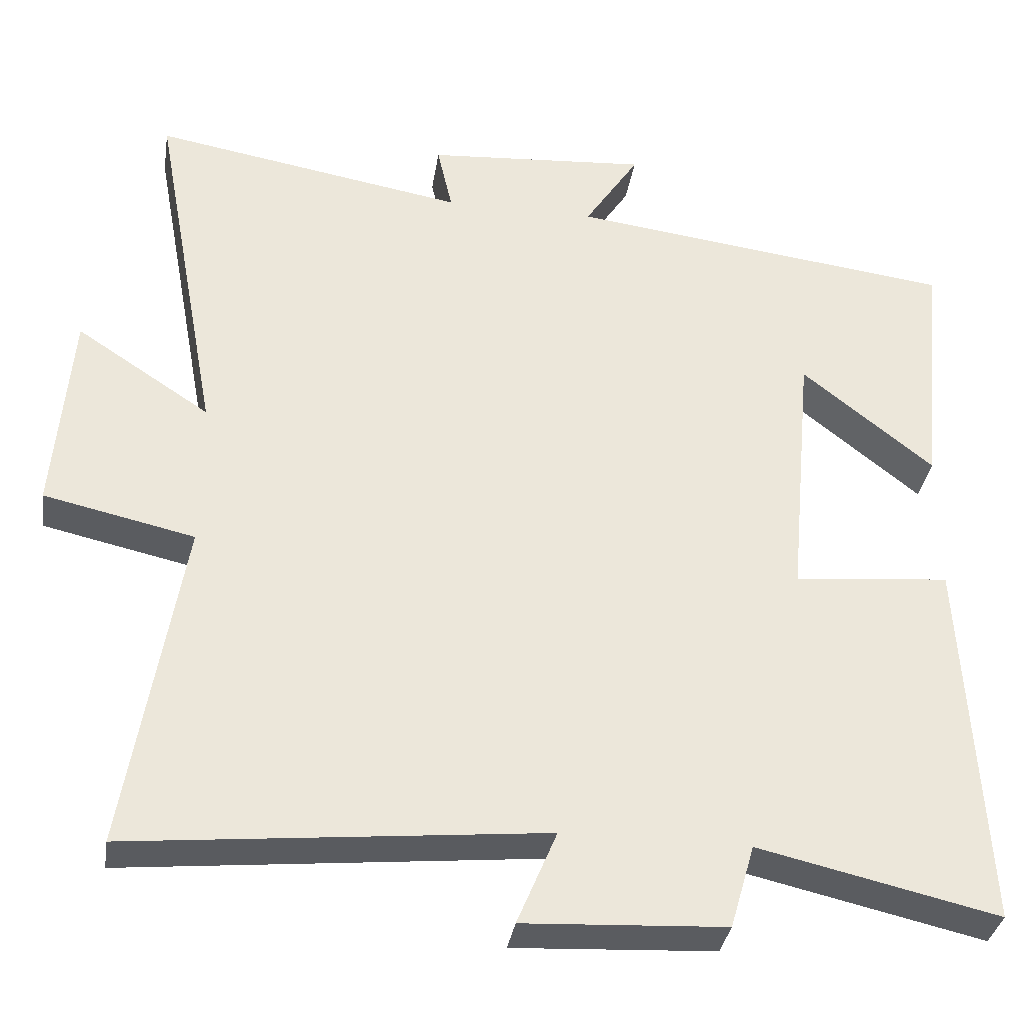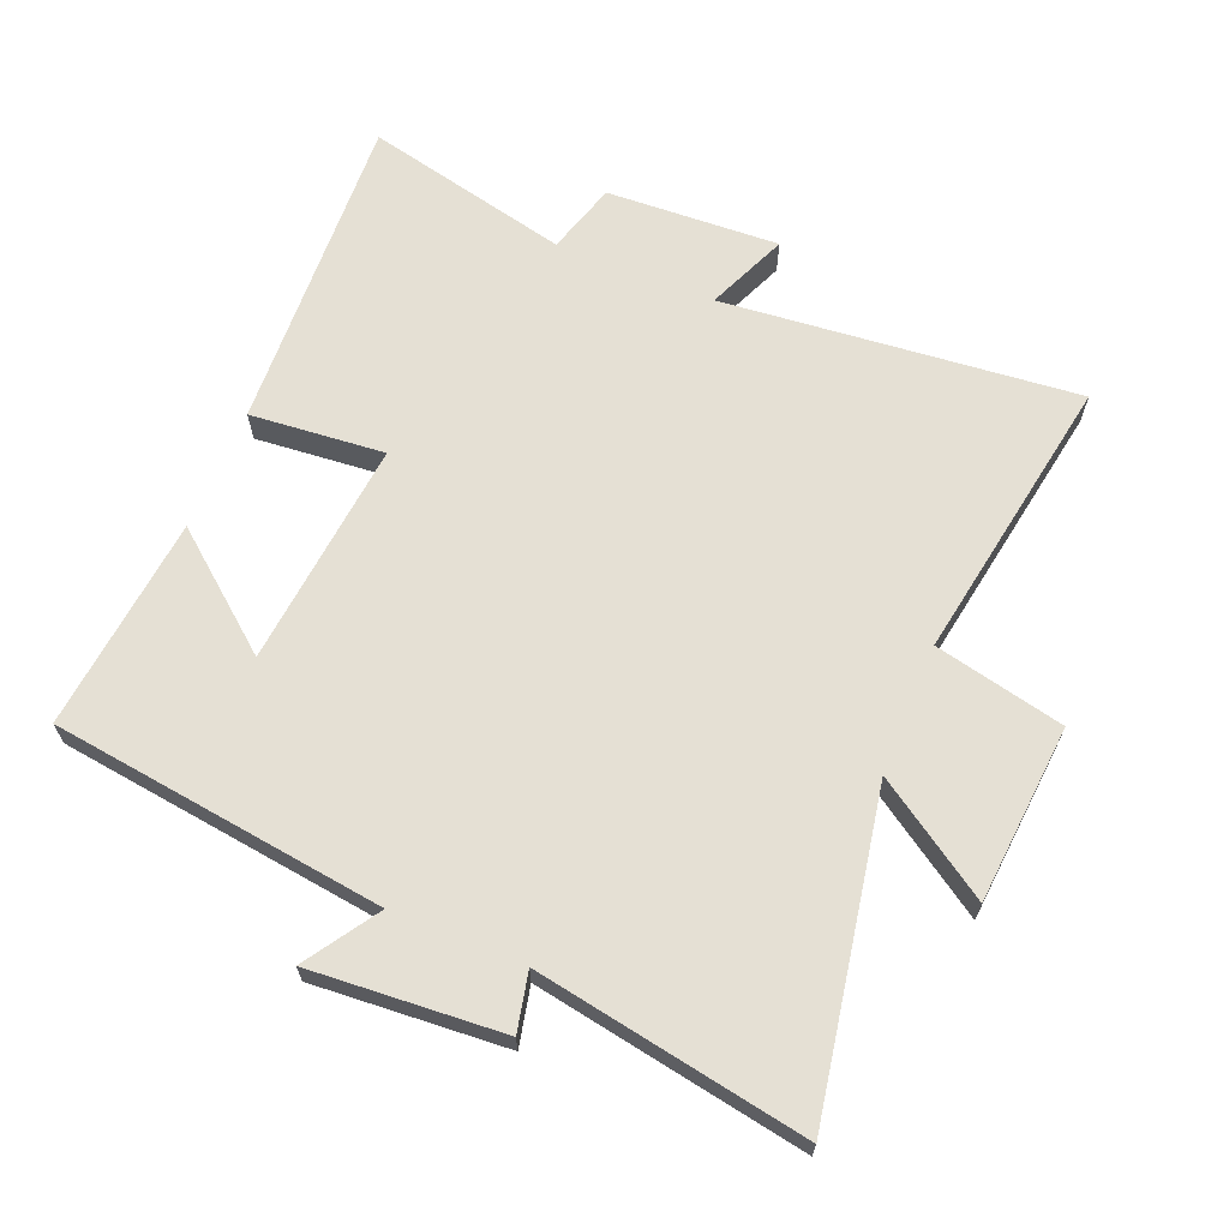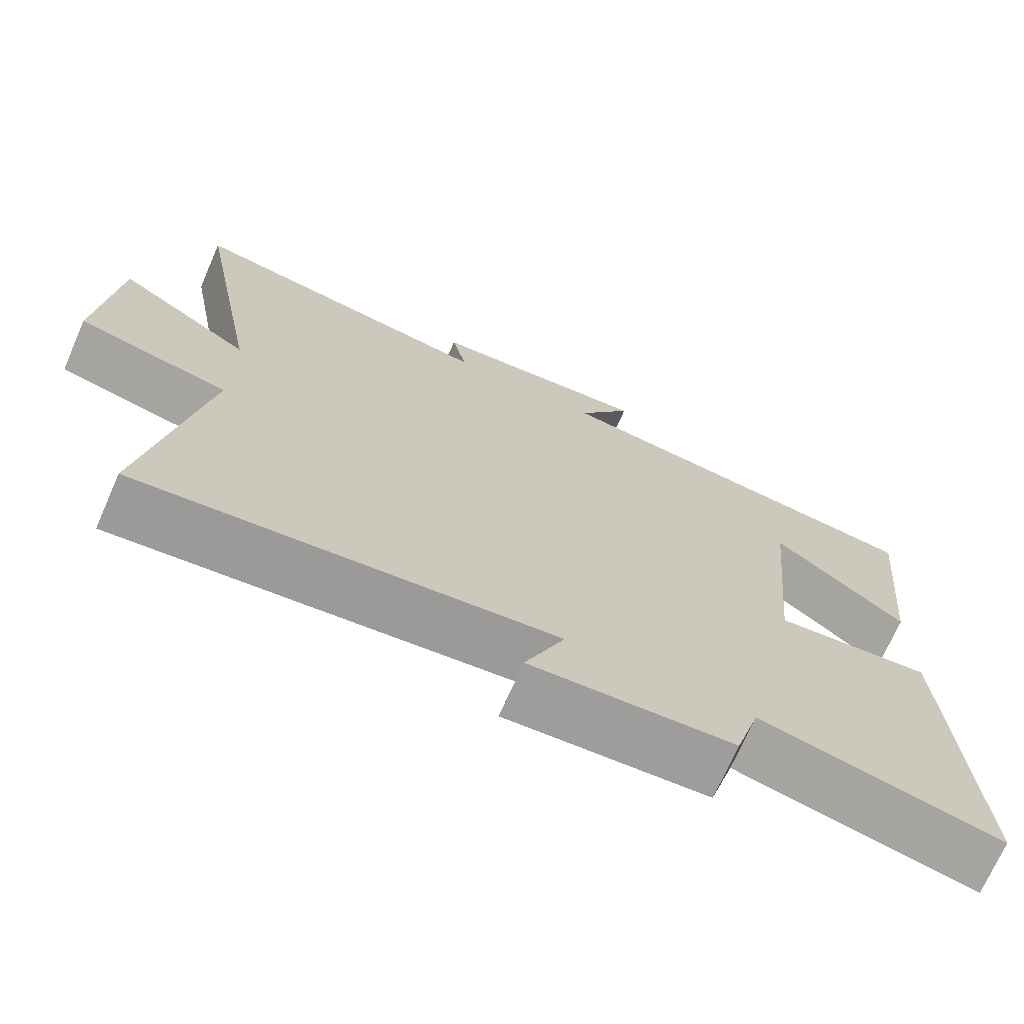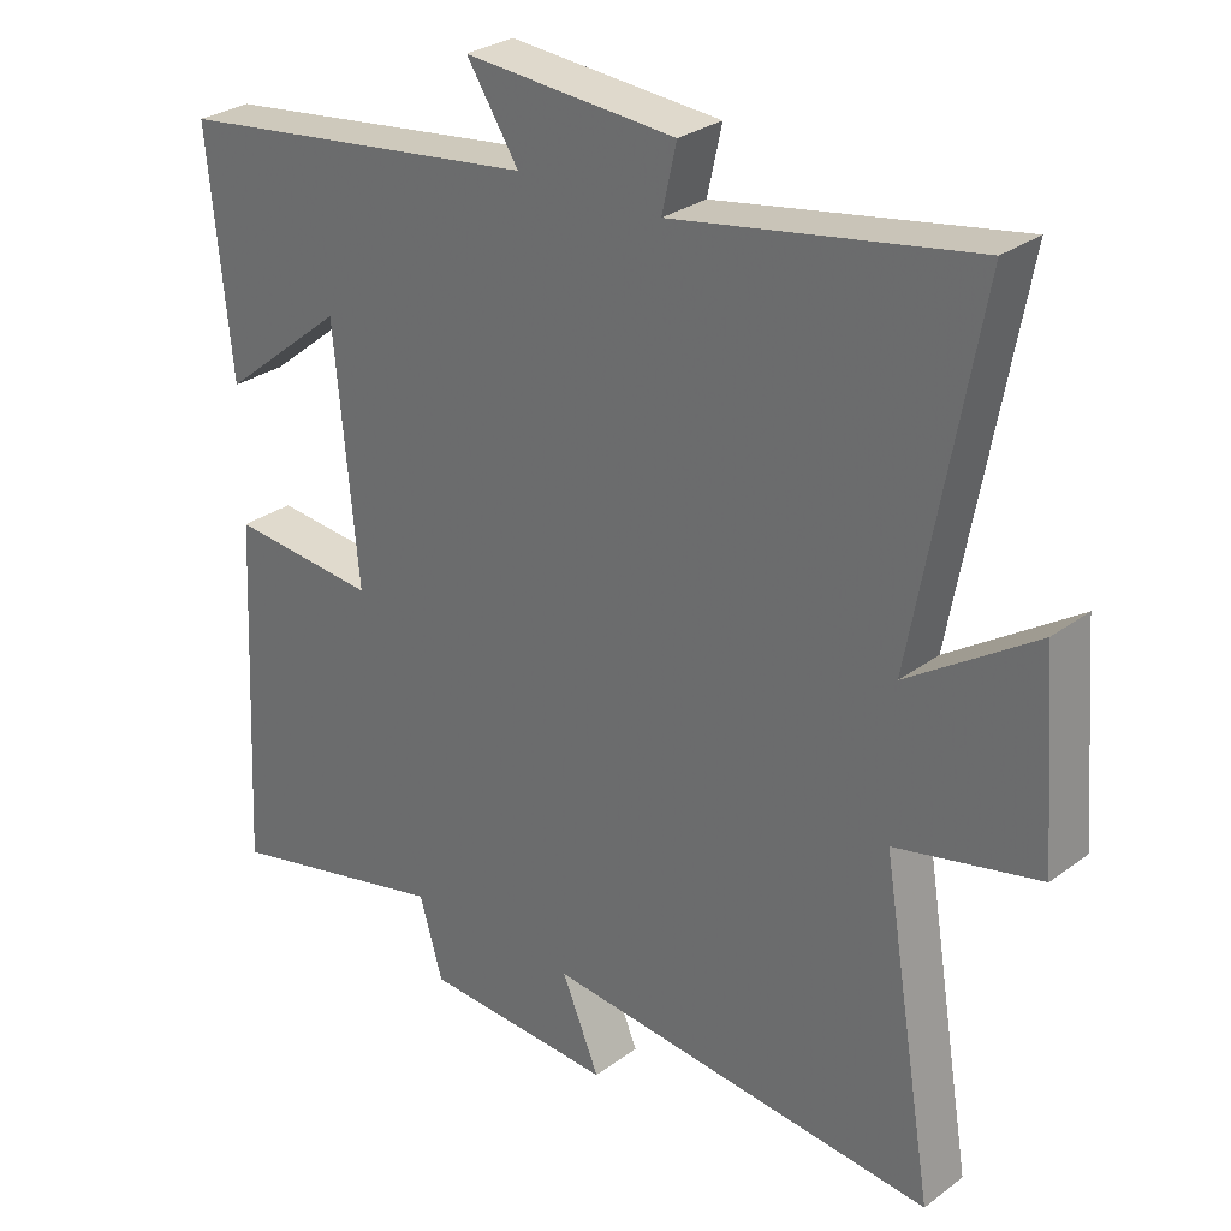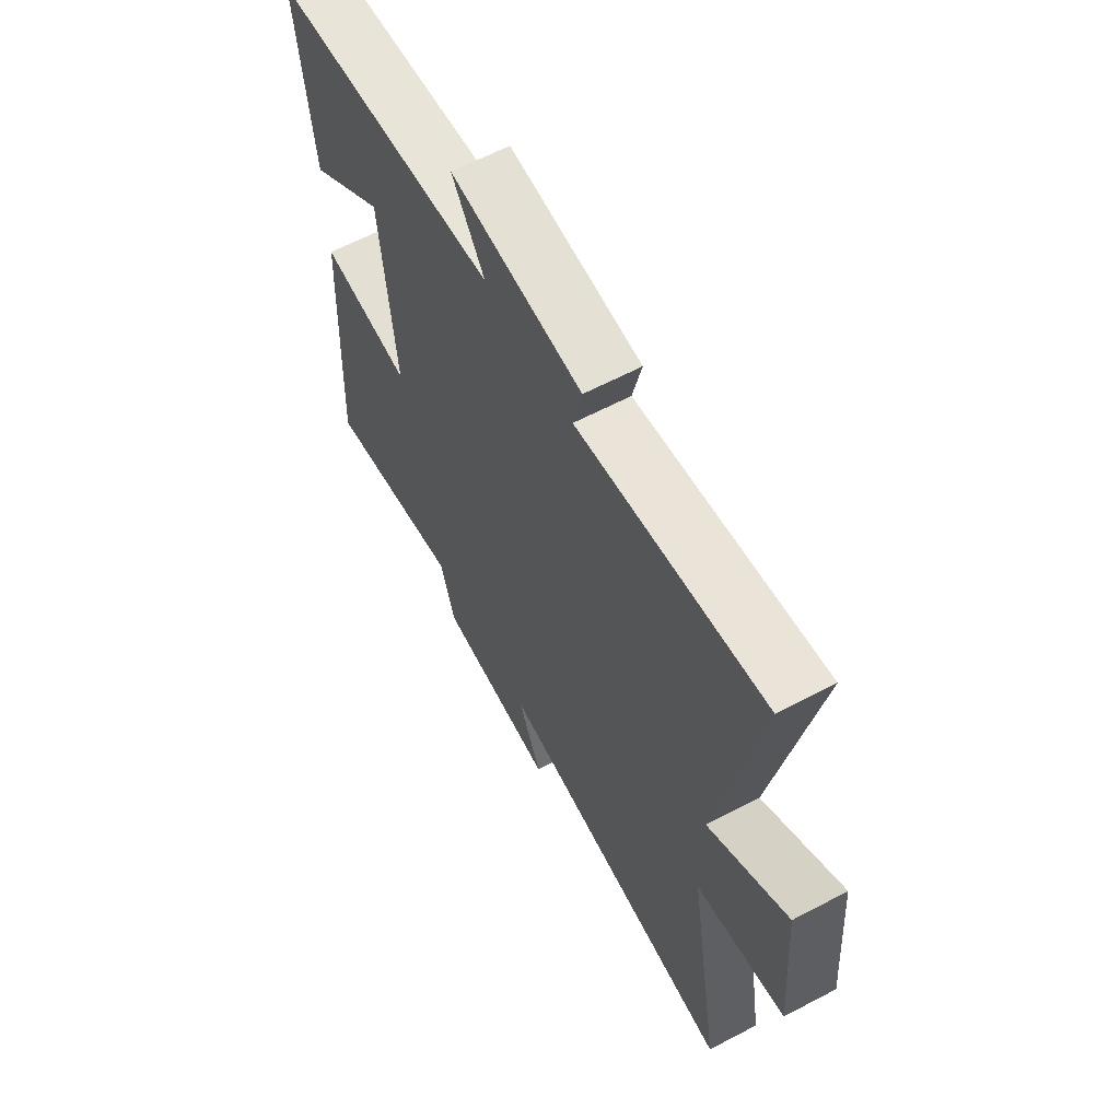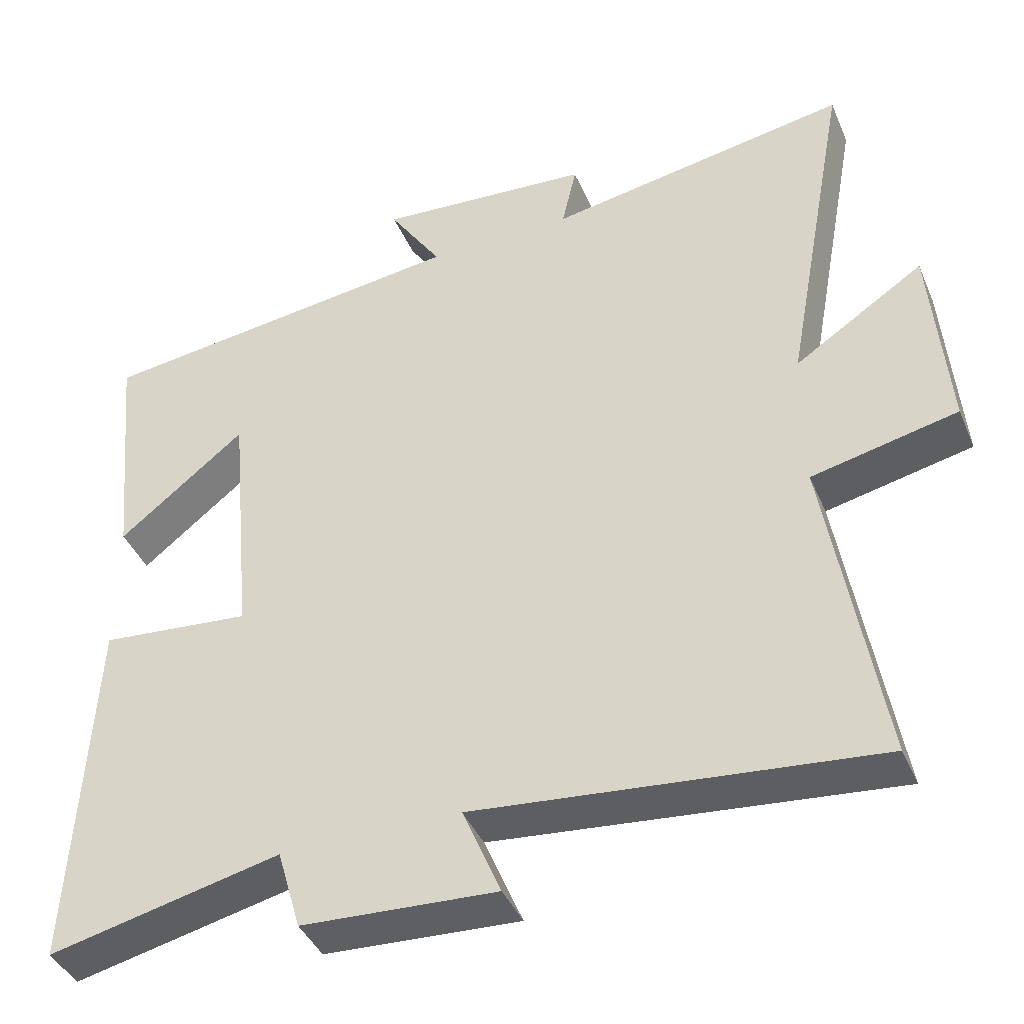
<metadata>
{"format":"obj","ext":"obj","renderer":"f3d","projection":"perspective","resolution":1024,"background":"white","views":[{"elev":-34.5,"azim":171.2,"up":"+Z"},{"elev":65.4,"azim":22.5,"up":"+Y"},{"elev":-71.4,"azim":156.3,"up":"+Z"},{"elev":28.8,"azim":42.2,"up":"+Z"},{"elev":62.8,"azim":62.0,"up":"+Z"},{"elev":-41.2,"azim":21.9,"up":"+Z"}]}
</metadata>
<code>
v -0.532 0.07 0.436
v -0.023 0.07 0.5
v -0.095 0.07 0.611
v 0.197 0.07 0.589
v 0.177 0.07 0.5
v 0.589 0.07 0.571
v 0.5 0.07 0.087
v 0.676 0.07 0.203
v 0.698 0.07 -0.069
v 0.5 0.07 -0.113
v 0.573 0.07 -0.554
v 0.032 0.07 -0.5
v 0.084 0.07 -0.624
v -0.18 0.07 -0.61
v -0.212 0.07 -0.5
v -0.526 0.07 -0.572
v -0.5 0.07 -0.079
v -0.295 0.07 -0.098
v -0.327 0.07 0.248
v -0.5 0.07 0.109
v -0.532 0 0.436
v -0.023 0 0.5
v -0.095 0 0.611
v 0.197 0 0.589
v 0.177 0 0.5
v 0.589 0 0.571
v 0.5 0 0.087
v 0.676 0 0.203
v 0.698 0 -0.069
v 0.5 0 -0.113
v 0.573 0 -0.554
v 0.032 0 -0.5
v 0.084 0 -0.624
v -0.18 0 -0.61
v -0.212 0 -0.5
v -0.526 0 -0.572
v -0.5 0 -0.079
v -0.295 0 -0.098
v -0.327 0 0.248
v -0.5 0 0.109
f 19 20 1 2
f 18 19 2
f 15 16 17 18
f 14 15 18
f 13 14 18
f 12 13 18
f 12 18 2
f 11 12 2
f 10 11 2
f 7 8 9 10
f 7 10 2 3
f 5 6 7
f 5 7 3
f 3 4 5
f 22 21 40 39
f 22 39 38
f 38 37 36 35
f 38 35 34
f 38 34 33
f 38 33 32
f 22 38 32
f 22 32 31
f 22 31 30
f 30 29 28 27
f 23 22 30 27
f 27 26 25
f 23 27 25
f 25 24 23
f 1 21 22 2
f 2 22 23 3
f 3 23 24 4
f 4 24 25 5
f 5 25 26 6
f 6 26 27 7
f 7 27 28 8
f 8 28 29 9
f 9 29 30 10
f 10 30 31 11
f 11 31 32 12
f 12 32 33 13
f 13 33 34 14
f 14 34 35 15
f 15 35 36 16
f 16 36 37 17
f 17 37 38 18
f 18 38 39 19
f 19 39 40 20
f 20 40 21 1

</code>
